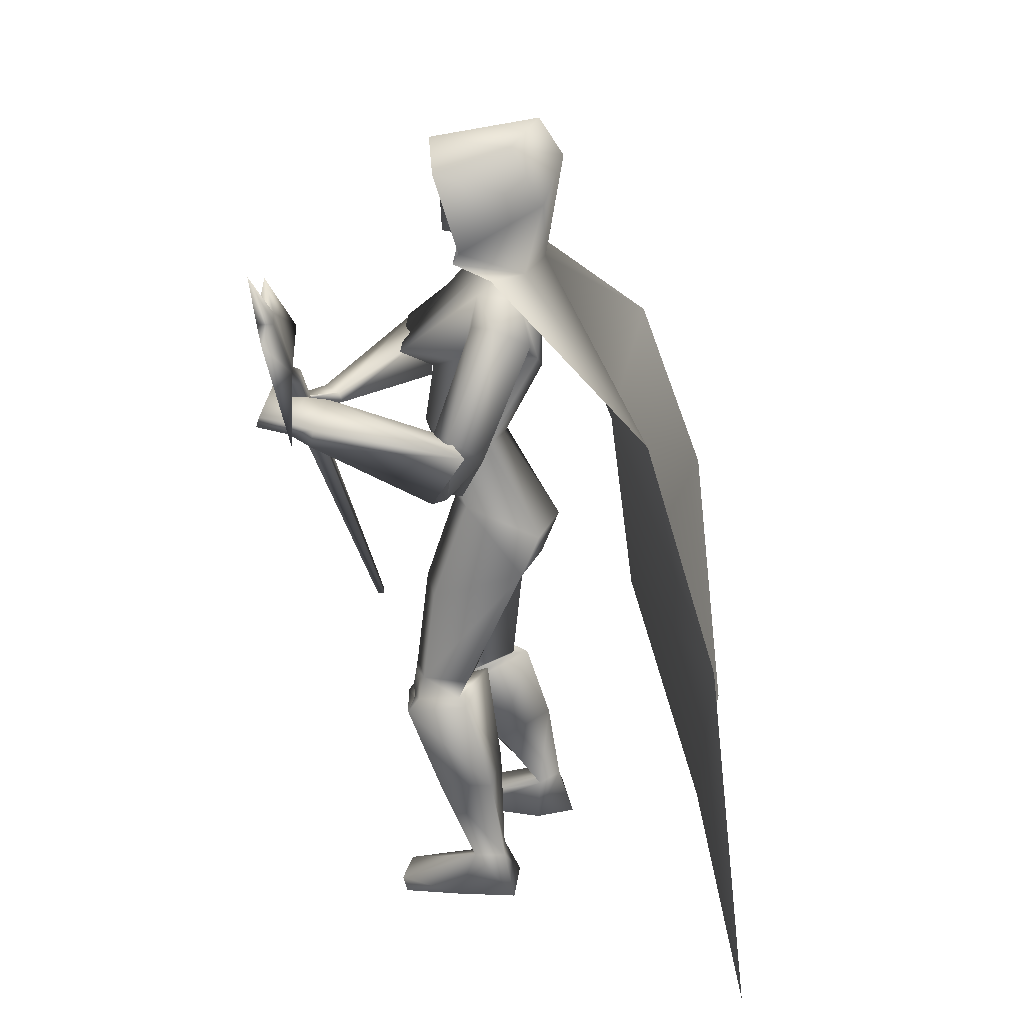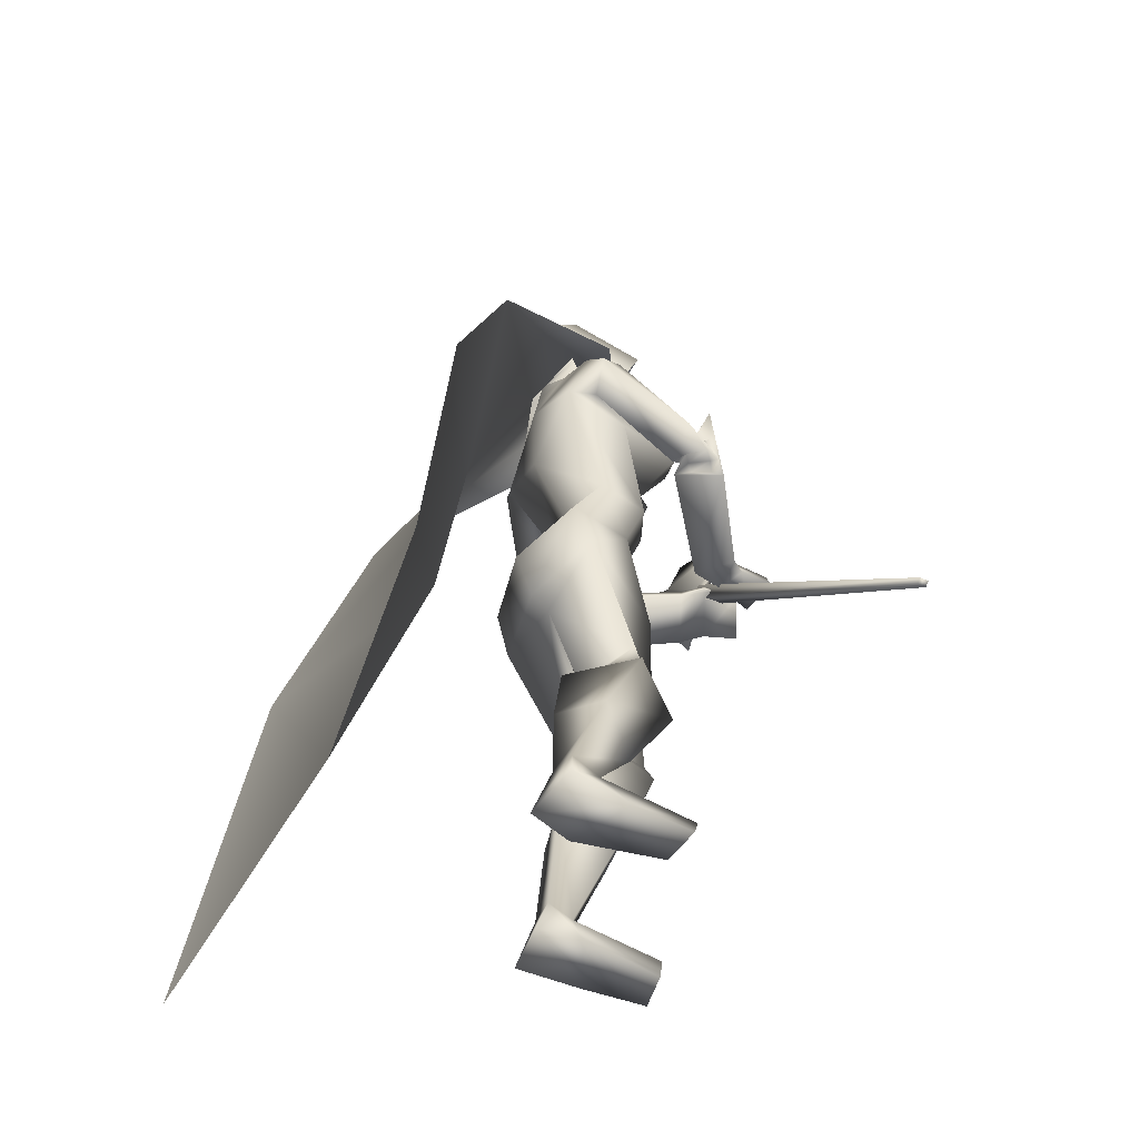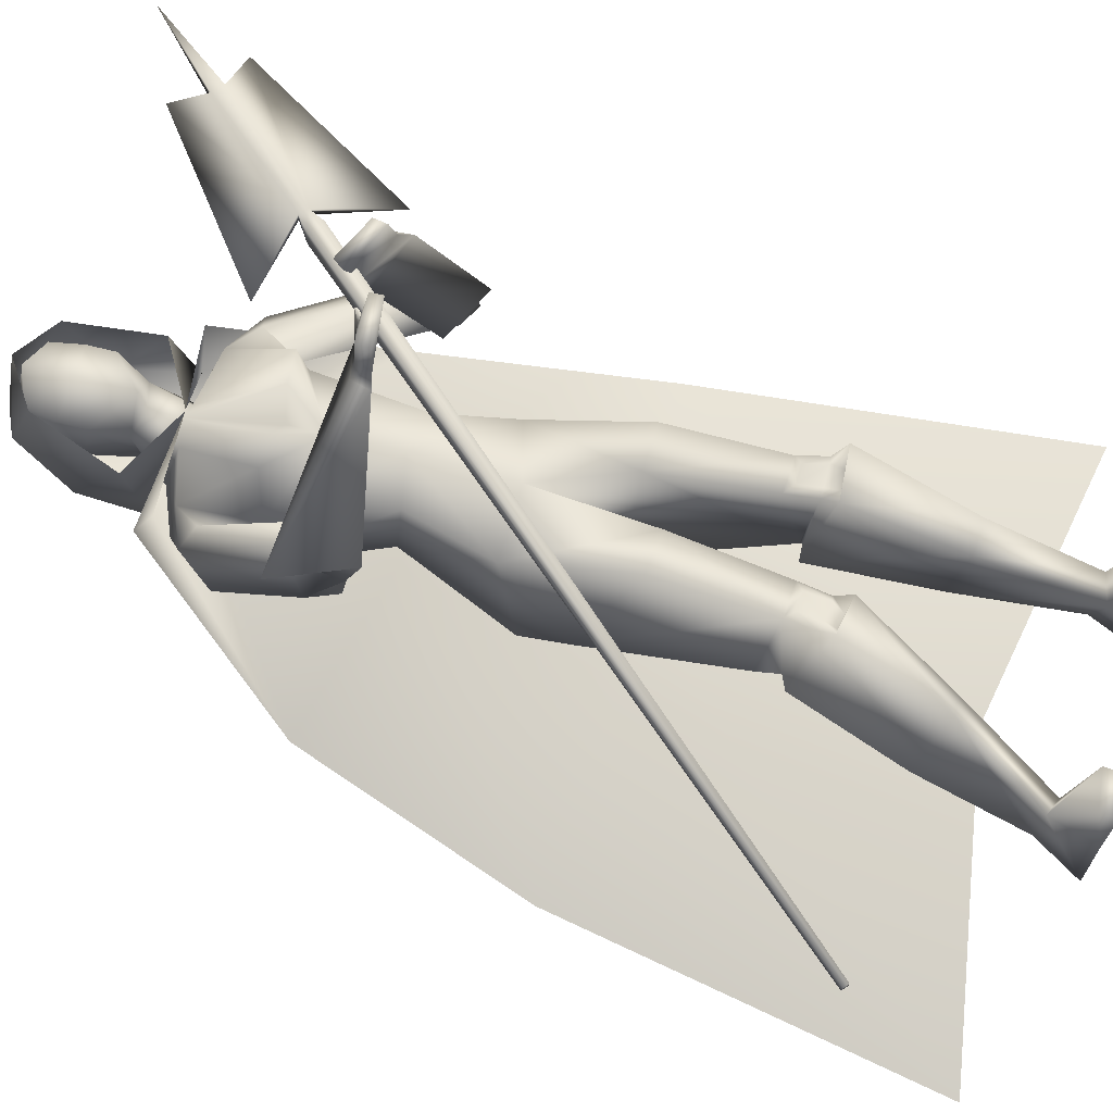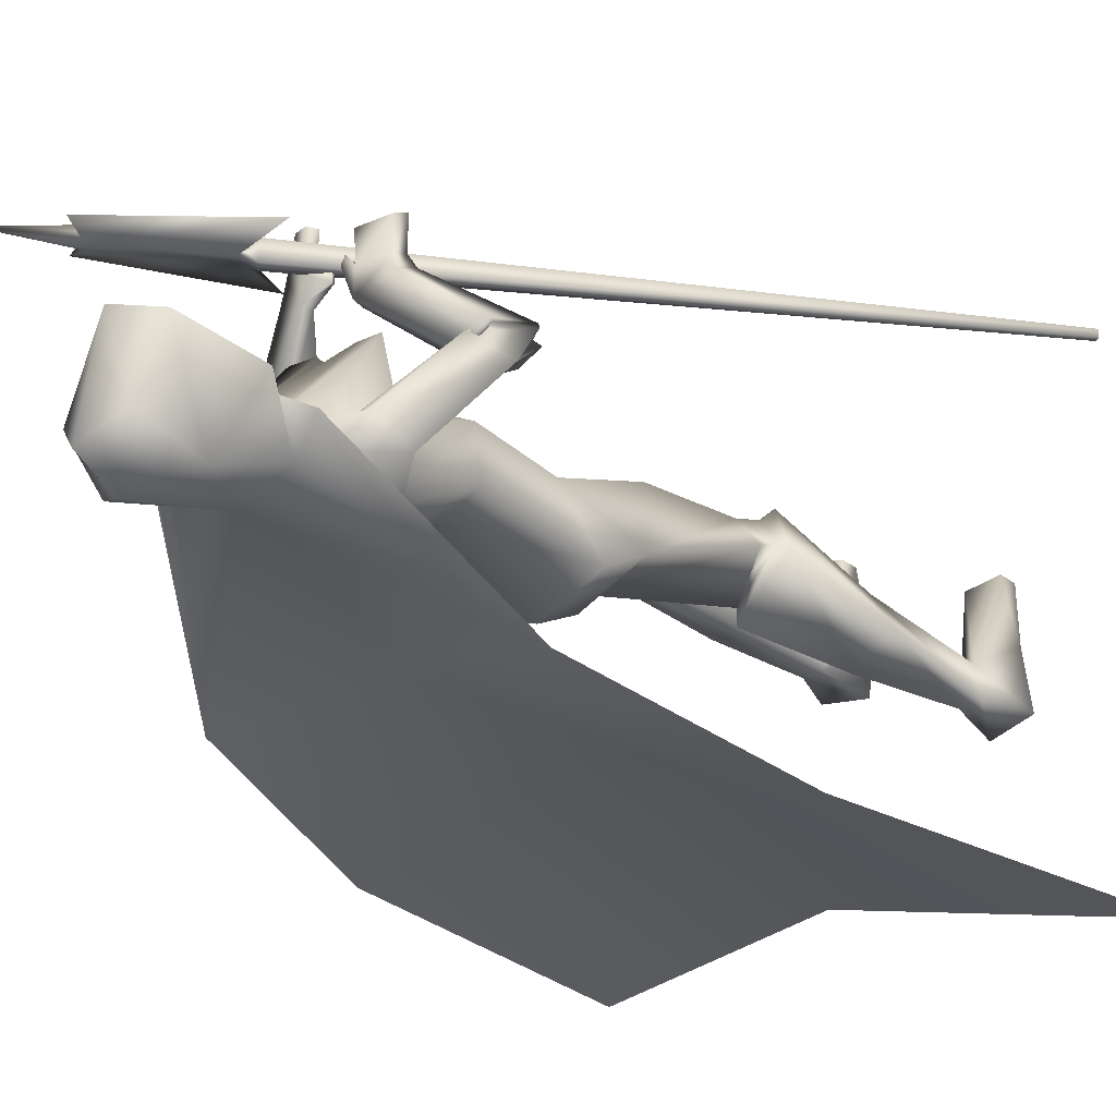
<metadata>
{"format":"obj","ext":"obj","renderer":"f3d","projection":"perspective","resolution":1024,"background":"white","views":[{"elev":27.9,"azim":92.5,"up":"+Y"},{"elev":-52.3,"azim":-114.9,"up":"+Y"},{"elev":69.6,"azim":-74.9,"up":"+Z"},{"elev":-18.1,"azim":-137.4,"up":"+Z"}]}
</metadata>
<code>
o Cube_Cube.001
v -0.7376 -0.5001 0.0343
v -0.7374 -0.4989 0.01637
v -0.7276 -0.5074 0.01592
v -0.7278 -0.5085 0.03385
v 0.216 0.6164 0.1303
v 0.2165 0.6194 0.0832
v 0.2423 0.5971 0.08203
v 0.2418 0.5941 0.1291
v 0.2608 0.6289 0.1204
v 0.261 0.6305 0.09554
v 0.2474 0.6422 0.09616
v 0.2472 0.6406 0.121
v 0.4119 0.8368 0.141
v 0.4122 0.8391 0.1047
v 0.4321 0.822 0.1038
v 0.4317 0.8197 0.1401
v 0.3798 0.9061 0.1265
v 0.08198 0.6714 0.1084
v 0.5019 0.8008 0.121
v 0.3123 0.4727 0.098
v 0.5483 0.9752 0.1331
v 0.09298 0.8311 -0.4202
v -0.06943 0.8318 -0.4204
v 0.01182 0.8308 -0.4485
v 0.05298 0.8097 -0.3266
v -0.02994 0.81 -0.3267
v 0.1917 0.7883 -0.412
v -0.1661 0.7914 -0.4019
v 0.1651 0.7862 -0.3151
v -0.1311 0.7836 -0.3323
v 0.01145 0.7566 -0.4605
v 0.01145 0.5513 -0.4581
v 0.1688 0.6376 -0.4531
v -0.1595 0.6365 -0.4483
v 0.01145 0.5454 -0.2016
v 0.1491 0.6258 -0.2762
v -0.136 0.6206 -0.2898
v 0.01145 0.4064 -0.1812
v 0.1021 0.3904 -0.2176
v -0.07921 0.3904 -0.2176
v 0.01145 0.3738 -0.3697
v 0.1267 0.3968 -0.335
v -0.1038 0.3968 -0.335
v 0.3457 0.5143 -0.2579
v -0.2202 0.5607 -0.1464
v 0.3063 0.4778 -0.2138
v -0.1664 0.5176 -0.1374
v 0.3337 0.4566 -0.3371
v -0.2787 0.4986 -0.196
v 0.2671 0.4435 -0.2633
v -0.182 0.4727 -0.1914
v 0.4144 0.5003 -0.3006
v -0.284 0.5673 -0.1427
v 0.3001 0.4997 -0.2493
v -0.1705 0.5315 -0.1562
v 0.3535 0.3542 -0.2217
v -0.2386 0.4053 -0.09148
v 0.2572 0.4147 -0.257
v -0.1709 0.4398 -0.1831
v 0.1593 0.2458 -0.2862
v -0.1076 0.2172 -0.279
v -0.000874 0.1528 -0.5019
v 0.1999 0.1897 -0.4593
v -0.1712 0.1683 -0.4394
v 0.07872 0.01596 -0.184
v 0.01394 -0.04075 -0.2532
v 0.01136 0.01977 -0.4166
v 0.2263 0.101 -0.4203
v -0.1769 0.06508 -0.3945
v 0.003112 0.04589 -0.4604
v 0.1708 -0.2242 -0.1781
v -0.09725 -0.2713 -0.2271
v 0.09002 -0.22 -0.1559
v -0.01728 -0.2766 -0.2518
v 0.06568 -0.265 -0.2965
v -0.07744 -0.2965 -0.3874
v 0.1963 -0.2202 -0.285
v -0.174 -0.246 -0.3018
v 0.1999 -0.3079 -0.1389
v -0.1149 -0.3625 -0.1894
v 0.08866 -0.3147 -0.1307
v -0.01846 -0.3775 -0.2438
v 0.04432 -0.2717 -0.3274
v -0.07525 -0.2938 -0.4235
v 0.2126 -0.2823 -0.2833
v -0.1956 -0.304 -0.2978
v 0.1841 -0.8782 -0.2566
v -0.2952 -0.8736 -0.3788
v 0.05391 -0.8782 -0.3187
v -0.1718 -0.8832 -0.4514
v 0.06684 -0.8782 -0.4111
v -0.2077 -0.885 -0.5457
v 0.1861 -0.8782 -0.4014
v -0.3222 -0.8669 -0.5163
v 0.09698 -0.7942 -0.3184
v -0.2072 -0.7976 -0.4556
v 0.1519 -0.7769 -0.2996
v -0.2526 -0.7781 -0.4243
v 0.0968 -0.7691 -0.372
v -0.2207 -0.7686 -0.5073
v 0.1505 -0.775 -0.3748
v -0.2716 -0.7682 -0.4913
v 0.168 -0.8428 -0.1107
v -0.2781 -0.8428 -0.2379
v 0.08887 -0.8361 -0.13
v -0.199 -0.8361 -0.2572
v 0.08997 -0.8782 -0.1349
v -0.2001 -0.8782 -0.2621
v 0.1757 -0.8782 -0.1221
v -0.2858 -0.8782 -0.2493
v 0.2437 0.512 0.1801
v 0.03329 0.4808 0.1651
v 0.1687 0.5568 0.157
v 0.1236 0.4838 0.1641
v 0.2345 0.4823 0.1898
v 0.02483 0.4506 0.1736
v 0.1551 0.5357 0.1532
v 0.1262 0.4587 0.1614
v 0.1975 0.537 0.02341
v 0.0961 0.5099 0.01464
v 0.2889 0.5025 0.05014
v 0.01466 0.4901 0.05631
v 0.2884 0.4603 0.05907
v 0.001818 0.4498 0.06377
v 0.1899 0.513 0.01963
v 0.09633 0.4849 0.006708
v 0.03209 0.2106 -0.2507
v 0.1822 0.01429 -0.2072
v -0.0852 -0.03127 -0.2167
v 0.1926 0.5408 0.08048
v 0.1024 0.5004 0.08317
v 0.2672 0.5078 0.1017
v 0.03058 0.4852 0.08833
v 0.2578 0.4764 0.1112
v 0.02361 0.4527 0.09555
v 0.1834 0.5167 0.07828
v 0.1048 0.4742 0.07866
v 0.1451 0.5088 0.08013
v 0.119 0.5032 0.103
v 0.1454 0.5151 0.08034
v 0.1181 0.5092 0.1043
v 0.1461 0.5074 0.05824
v 0.1258 0.5066 0.08239
v 0.146 0.5142 0.05849
v 0.1252 0.5131 0.08401
v 0.07009 -0.5225 -0.3624
v -0.158 -0.5282 -0.4785
v 0.182 -0.5364 -0.3427
v -0.2441 -0.5395 -0.404
v 0.1584 -0.5542 -0.2121
v -0.1601 -0.5877 -0.3116
v 0.08969 -0.5502 -0.2202
v -0.1059 -0.5862 -0.3548
v 0.2591 0.7442 -0.3572
v -0.2076 0.7554 -0.333
v 0.2187 0.7318 -0.3053
v -0.1621 0.7343 -0.3181
v 0.1602 0.6966 -0.338
v -0.1481 0.6866 -0.3694
v 0.2205 0.6894 -0.4379
v -0.2447 0.6923 -0.3958
v 0.0586 0.6242 -0.1341
v -0.0357 0.6242 -0.1341
v 0.122 0.6273 -0.1348
v -0.09909 0.6273 -0.1348
v 0.3715 0.4636 -0.269
v -0.2457 0.521 -0.1247
v 0.3132 0.4813 -0.2658
v -0.1958 0.5203 -0.1597
v 0.3625 0.3705 -0.2561
v -0.261 0.4285 -0.1138
v 0.2828 0.4196 -0.2732
v -0.1978 0.4543 -0.1801
v 0.06506 -0.272 -0.289
v -0.0729 -0.3016 -0.3806
v 0.1985 -0.2644 -0.2649
v -0.1712 -0.2917 -0.2874
v 0.1797 -0.2819 -0.1643
v -0.1065 -0.3326 -0.2172
v 0.09491 -0.2832 -0.1496
v -0.02801 -0.3423 -0.2511
v 0.114 -0.284 -0.1458
v -0.04218 -0.3427 -0.2378
v 0.1611 -0.2832 -0.1541
v -0.08593 -0.3373 -0.219
v 0.1194 -0.3129 -0.1541
v -0.05601 -0.3686 -0.2463
v 0.1603 -0.3108 -0.1579
v -0.09191 -0.3633 -0.227
v 0.1108 -0.237 -0.1537
v -0.03619 -0.2923 -0.2408
v 0.1545 -0.2388 -0.1649
v -0.07898 -0.2891 -0.2267
v 0.297 0.4044 -0.2697
v -0.2109 0.4435 -0.1675
v 0.3428 0.3761 -0.2599
v -0.2472 0.4286 -0.1294
v 0.2937 0.4066 -0.245
v -0.1926 0.441 -0.1505
v 0.3339 0.3816 -0.2307
v -0.2212 0.4269 -0.1125
v 0.3039 0.4006 -0.2937
v -0.2317 0.4455 -0.1817
v 0.3489 0.3731 -0.2898
v -0.2707 0.4319 -0.1487
v 0.01145 0.8094 -0.2898
v 0.01145 0.6196 -0.1987
v 0.01254 0.8997 -0.4379
v 0.05652 0.8833 -0.4133
v -0.03171 0.884 -0.4134
v 0.01313 1.024 -0.4889
v 0.09553 0.9703 -0.3667
v -0.0695 0.9715 -0.3663
v 0.09083 1.1 -0.3956
v -0.06311 1.101 -0.3953
v 0.01403 1.126 -0.4029
v 0.06588 0.8902 -0.306
v -0.04113 0.891 -0.3061
v 0.01225 0.8749 -0.2918
v 0.07675 1.071 -0.2626
v -0.04887 1.072 -0.2623
v 0.01415 1.094 -0.2361
v 0.08886 0.9501 -0.2609
v -0.06267 0.9512 -0.2605
v 0.0127 0.8845 -0.2273
v 0.01431 1.106 -0.2012
v 0.1006 1.048 -0.214
v -0.07285 1.049 -0.2137
v 0.01413 1.153 -0.4481
v 0.0946 1.109 -0.3866
v -0.0667 1.11 -0.3862
v 0.1457 0.8784 -0.2735
v -0.1205 0.8803 -0.2729
v 0.01341 1.067 -0.5036
v 0.1358 0.9921 -0.4628
v -0.1099 0.9939 -0.4623
v 0.01198 0.8012 -0.2503
v 0.01051 0.8012 -0.2503
v 0.01183 0.8256 -0.465
v 0.1531 0.8361 -0.4232
v -0.1295 0.8373 -0.4237
v 0.2128 0.8405 -0.349
v -0.1889 0.8438 -0.3504
v 0.4079 0.5336 -0.703
v -0.385 0.5336 -0.703
v 0.01145 0.4165 -0.625
v 0.5457 0.04156 -0.8642
v -0.5228 0.04156 -0.8642
v 0.01145 -0.03002 -0.684
v 0.6734 -0.7853 -0.9612
v -0.6505 -0.7853 -0.9612
v 0.01721 -0.6625 -0.8712
v 0.09699 1.035 -0.3812
v -0.07011 1.036 -0.3808
v 0.01355 1.071 -0.446
v 0.08808 1.008 -0.2618
v -0.06109 1.009 -0.2615
v 0.01351 0.9977 -0.222
f 1 2 3
f 1 3 4
f 1 5 6
f 1 6 2
f 2 6 7
f 2 7 3
f 3 7 8
f 3 8 4
f 5 1 4
f 5 4 8
f 5 8 9
f 5 9 12
f 8 7 10
f 8 10 9
f 7 6 11
f 7 11 10
f 6 5 12
f 6 12 11
f 10 11 14
f 10 14 15
f 12 9 16
f 12 16 13
f 14 11 18
f 14 18 17
f 10 15 19
f 10 19 20
f 15 16 19
f 13 14 17
f 11 12 18
f 9 10 20
f 9 20 19
f 9 19 16
f 12 13 17
f 12 17 18
f 13 21 14
f 13 16 21
f 15 21 16
f 14 21 15
f 22 25 29
f 22 29 27
f 30 26 23
f 30 23 28
f 22 27 31
f 22 31 24
f 31 28 23
f 31 23 24
f 31 27 33
f 31 33 32
f 34 28 31
f 34 31 32
f 36 35 38
f 36 38 39
f 38 35 37
f 38 37 40
f 32 33 42
f 32 42 41
f 43 34 32
f 43 32 41
f 33 36 39
f 33 39 42
f 40 37 34
f 40 34 43
f 41 42 63
f 41 63 62
f 64 43 41
f 64 41 62
f 42 39 60
f 42 60 63
f 61 40 43
f 61 43 64
f 63 68 70
f 63 70 62
f 70 69 64
f 70 64 62
f 87 89 91
f 87 91 93
f 92 90 88
f 92 88 94
f 99 91 89
f 99 89 95
f 90 92 100
f 90 100 96
f 101 93 91
f 101 91 99
f 92 94 102
f 92 102 100
f 97 87 93
f 97 93 101
f 94 88 98
f 94 98 102
f 97 95 105
f 97 105 103
f 106 96 98
f 106 98 104
f 87 97 103
f 87 103 109
f 104 98 88
f 104 88 110
f 95 89 107
f 95 107 105
f 108 90 96
f 108 96 106
f 89 87 109
f 89 109 107
f 110 88 90
f 110 90 108
f 105 107 109
f 105 109 103
f 110 108 106
f 110 106 104
f 111 113 117
f 111 117 115
f 118 114 112
f 118 112 116
f 38 127 60
f 38 60 39
f 61 127 38
f 61 38 40
f 60 127 65
f 60 65 128
f 66 127 61
f 66 61 129
f 60 128 68
f 60 68 63
f 69 129 61
f 69 61 64
f 119 130 132
f 119 132 121
f 133 131 120
f 133 120 122
f 130 113 111
f 130 111 132
f 112 114 131
f 112 131 133
f 121 132 134
f 121 134 123
f 135 133 122
f 135 122 124
f 132 111 115
f 132 115 134
f 116 112 133
f 116 133 135
f 136 117 113
f 136 113 130
f 114 118 137
f 114 137 131
f 123 134 136
f 123 136 125
f 137 135 124
f 137 124 126
f 134 115 117
f 134 117 136
f 118 116 135
f 118 135 137
f 136 130 140
f 136 140 138
f 141 131 137
f 141 137 139
f 125 136 138
f 125 138 142
f 139 137 126
f 139 126 143
f 130 119 144
f 130 144 140
f 145 120 131
f 145 131 141
f 119 125 142
f 119 142 144
f 143 126 120
f 143 120 145
f 142 138 140
f 142 140 144
f 141 139 143
f 141 143 145
f 85 148 146
f 85 146 83
f 147 149 86
f 147 86 84
f 148 101 99
f 148 99 146
f 100 102 149
f 100 149 147
f 79 150 148
f 79 148 85
f 149 151 80
f 149 80 86
f 150 97 101
f 150 101 148
f 102 98 151
f 102 151 149
f 81 152 150
f 81 150 79
f 151 153 82
f 151 82 80
f 152 95 97
f 152 97 150
f 98 96 153
f 98 153 151
f 83 146 152
f 83 152 81
f 153 147 84
f 153 84 82
f 146 99 95
f 146 95 152
f 96 100 147
f 96 147 153
f 65 67 75
f 65 75 73
f 76 67 66
f 76 66 74
f 68 128 71
f 68 71 77
f 72 129 69
f 72 69 78
f 67 68 77
f 67 77 75
f 78 69 67
f 78 67 76
f 71 128 65
f 71 65 73
f 66 129 72
f 66 72 74
f 52 54 119
f 52 119 121
f 120 55 53
f 120 53 122
f 52 121 123
f 52 123 56
f 124 122 53
f 124 53 57
f 54 58 125
f 54 125 119
f 126 59 55
f 126 55 120
f 56 123 125
f 56 125 58
f 126 124 57
f 126 57 59
f 29 156 154
f 29 154 27
f 155 157 30
f 155 30 28
f 156 46 44
f 156 44 154
f 45 47 157
f 45 157 155
f 36 158 156
f 36 156 29
f 157 159 37
f 157 37 30
f 158 50 46
f 158 46 156
f 47 51 159
f 47 159 157
f 33 160 158
f 33 158 36
f 159 161 34
f 159 34 37
f 160 48 50
f 160 50 158
f 51 49 161
f 51 161 159
f 27 154 160
f 27 160 33
f 161 155 28
f 161 28 34
f 154 44 48
f 154 48 160
f 49 45 155
f 49 155 161
f 67 70 68
f 69 70 67
f 65 127 67
f 67 127 66
f 29 164 36
f 37 165 30
f 25 162 164
f 25 164 29
f 165 163 26
f 165 26 30
f 35 36 164
f 35 164 162
f 165 37 35
f 165 35 163
f 46 168 166
f 46 166 44
f 167 169 47
f 167 47 45
f 168 54 52
f 168 52 166
f 53 55 169
f 53 169 167
f 44 166 170
f 44 170 48
f 171 167 45
f 171 45 49
f 166 52 56
f 166 56 170
f 57 53 167
f 57 167 171
f 50 172 168
f 50 168 46
f 169 173 51
f 169 51 47
f 172 58 54
f 172 54 168
f 55 59 173
f 55 173 169
f 77 176 174
f 77 174 75
f 175 177 78
f 175 78 76
f 176 85 83
f 176 83 174
f 84 86 177
f 84 177 175
f 71 178 176
f 71 176 77
f 177 179 72
f 177 72 78
f 178 79 85
f 178 85 176
f 86 80 179
f 86 179 177
f 75 174 180
f 75 180 73
f 181 175 76
f 181 76 74
f 174 83 81
f 174 81 180
f 82 84 175
f 82 175 181
f 180 81 186
f 180 186 182
f 187 82 181
f 187 181 183
f 73 180 182
f 73 182 190
f 183 181 74
f 183 74 191
f 79 178 184
f 79 184 188
f 185 179 80
f 185 80 189
f 178 71 192
f 178 192 184
f 193 72 179
f 193 179 185
f 81 79 188
f 81 188 186
f 189 80 82
f 189 82 187
f 71 73 190
f 71 190 192
f 191 74 72
f 191 72 193
f 190 182 184
f 190 184 192
f 185 183 191
f 185 191 193
f 182 186 188
f 182 188 184
f 189 187 183
f 189 183 185
f 58 172 194
f 58 194 198
f 195 173 59
f 195 59 199
f 172 50 202
f 172 202 194
f 203 51 173
f 203 173 195
f 170 56 200
f 170 200 196
f 201 57 171
f 201 171 197
f 48 170 196
f 48 196 204
f 197 171 49
f 197 49 205
f 56 58 198
f 56 198 200
f 199 59 57
f 199 57 201
f 50 48 204
f 50 204 202
f 205 49 51
f 205 51 203
f 204 196 194
f 204 194 202
f 195 197 205
f 195 205 203
f 196 200 198
f 196 198 194
f 199 201 197
f 199 197 195
f 162 25 206
f 162 206 207
f 206 26 163
f 206 163 207
f 35 162 207
f 207 163 35
f 223 217 209
f 223 209 212
f 210 218 224
f 210 224 213
f 208 211 212
f 208 212 209
f 213 211 208
f 213 208 210
f 220 214 216
f 220 216 222
f 216 215 221
f 216 221 222
f 225 219 217
f 225 217 223
f 218 219 225
f 218 225 224
f 22 209 217
f 22 217 25
f 218 210 23
f 218 23 26
f 22 24 208
f 22 208 209
f 208 24 23
f 208 23 210
f 25 217 219
f 25 219 206
f 219 218 26
f 219 26 206
f 226 227 230
f 226 230 229
f 231 228 226
f 231 226 229
f 235 230 227
f 235 227 232
f 228 231 236
f 228 236 233
f 234 229 230
f 234 230 235
f 231 229 234
f 231 234 236
f 240 235 232
f 240 232 237
f 233 236 241
f 233 241 238
f 239 234 235
f 239 235 240
f 236 234 239
f 236 239 241
f 240 237 242
f 240 242 244
f 243 238 241
f 243 241 245
f 239 240 244
f 239 244 246
f 245 241 239
f 245 239 246
f 246 244 247
f 246 247 249
f 248 245 246
f 248 246 249
f 247 250 252
f 247 252 249
f 251 248 249
f 251 249 252
f 212 253 256
f 212 256 223
f 253 214 220
f 253 220 256
f 215 254 257
f 215 257 221
f 254 213 224
f 254 224 257
f 214 253 255
f 214 255 216
f 253 212 211
f 253 211 255
f 213 254 255
f 213 255 211
f 254 215 216
f 254 216 255
f 256 220 222
f 256 222 258
f 221 257 258
f 221 258 222
f 256 258 225
f 256 225 223
f 257 224 225
f 257 225 258

</code>
